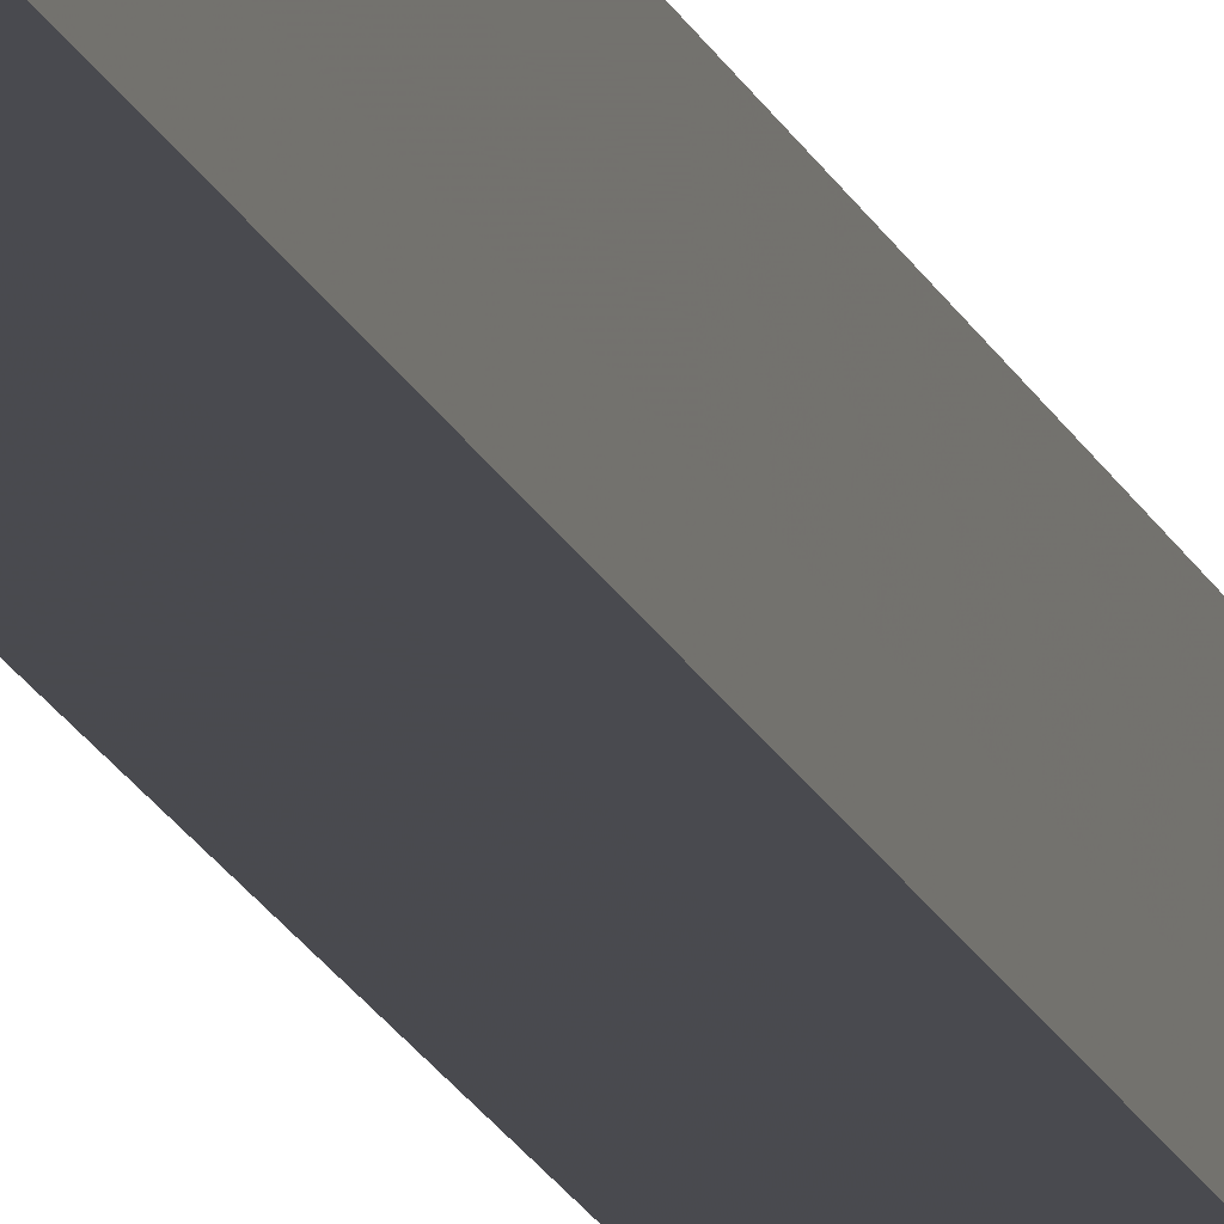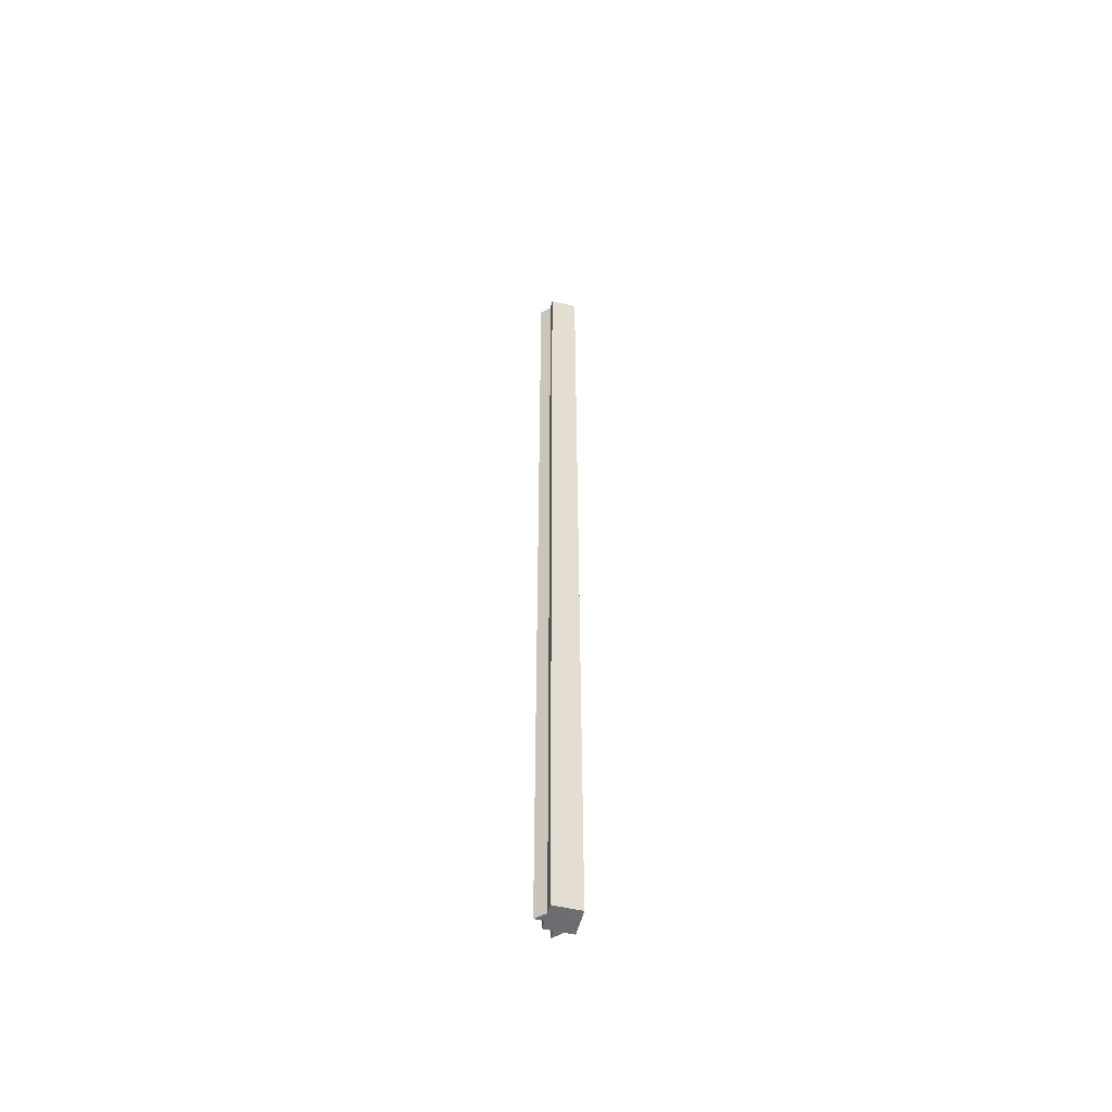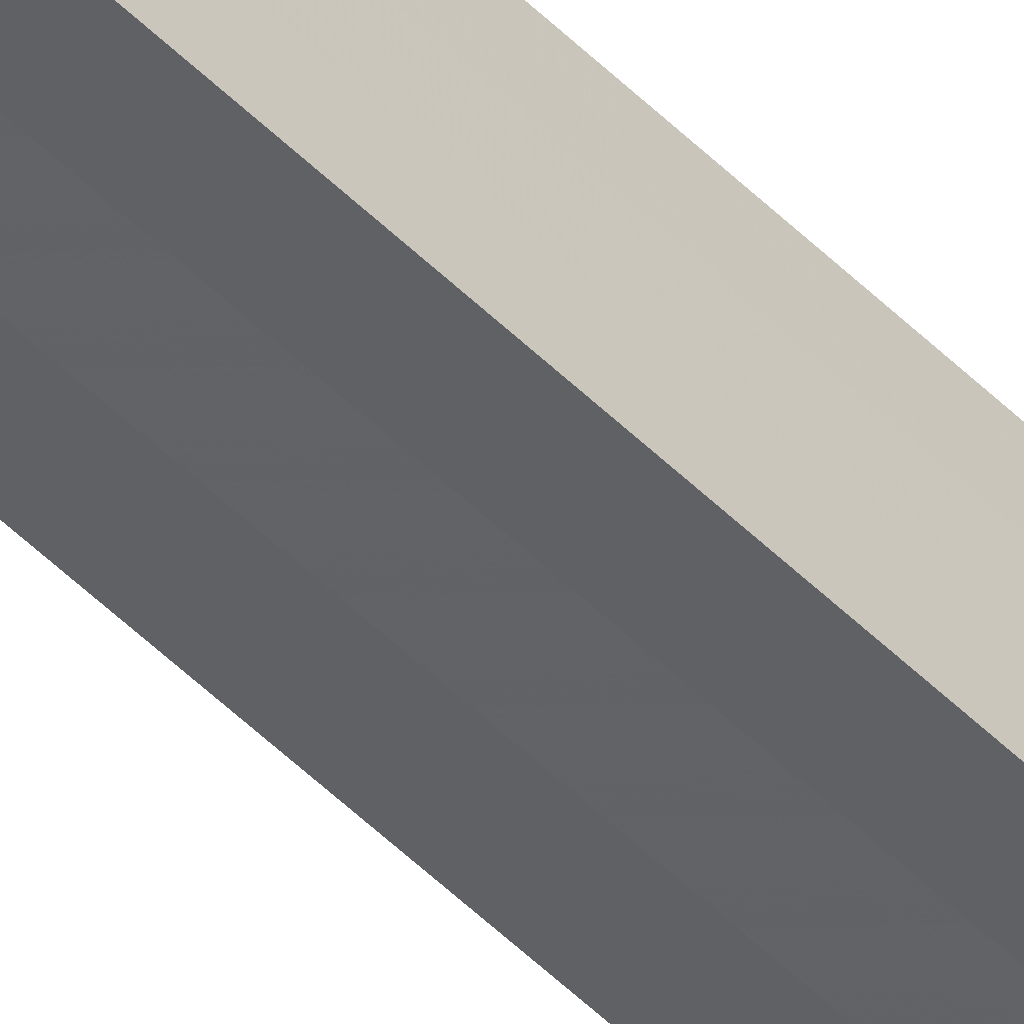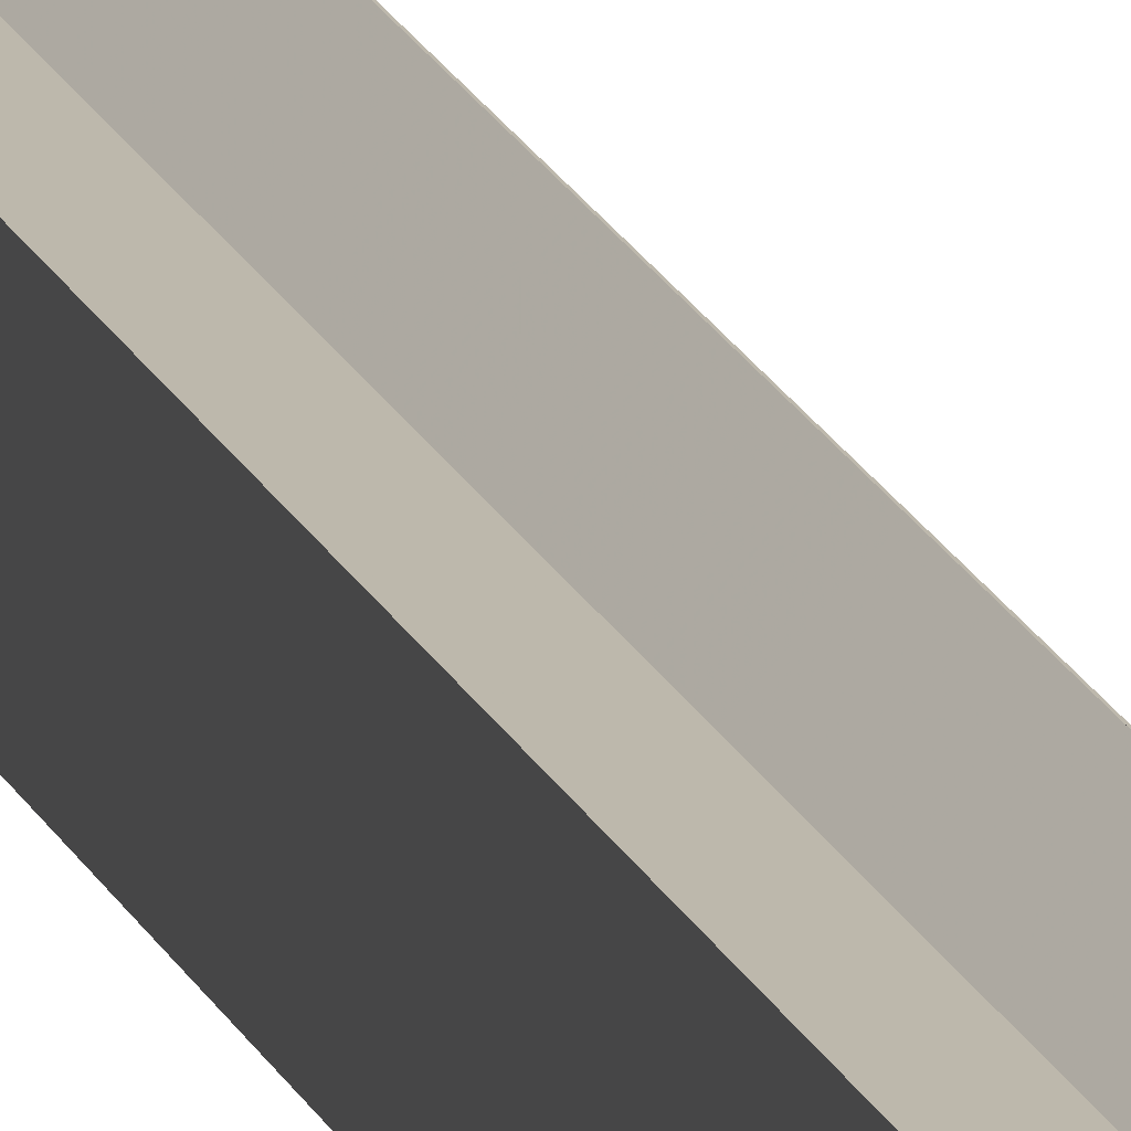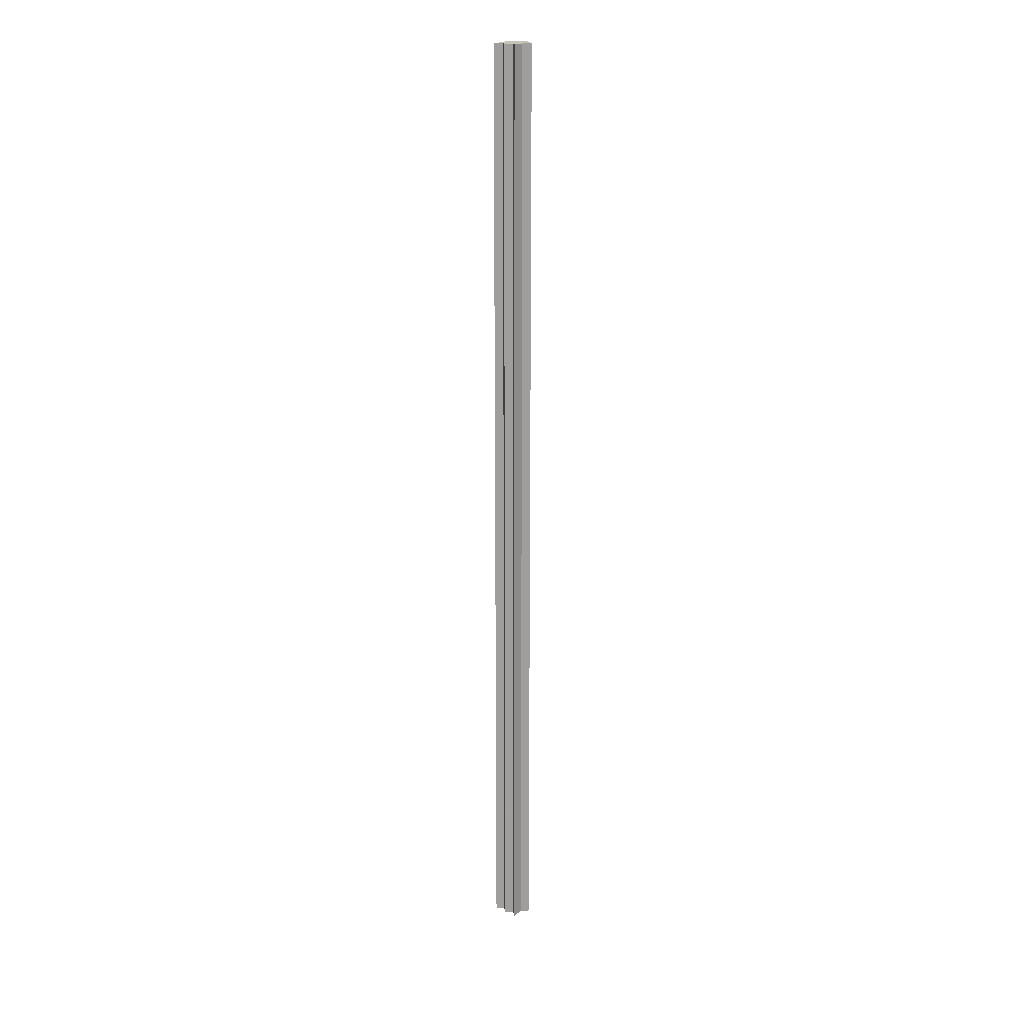
<metadata>
{"format":"obj","ext":"obj","renderer":"f3d","projection":"perspective","resolution":1024,"background":"white","views":[{"elev":-13.5,"azim":-166.9,"up":"+Y"},{"elev":-54.0,"azim":-104.2,"up":"+Z"},{"elev":-49.9,"azim":-137.5,"up":"+Y"},{"elev":14.7,"azim":-14.3,"up":"+Y"},{"elev":19.3,"azim":172.3,"up":"+Z"}]}
</metadata>
<code>
o 4116
v 2205 1862 18
v 2205 1862 18
v 2205 1862 19.07
v 2205 1862 19.07
v 2205 1862 18
v 2205 1862 19.07
v 2205 1862 19.07
v 2205 1862 19.07
v 2205 1862 19.07
v 2205 1862 19.07
v 2205 1862 19.07
v 2205 1862 19.07
v 2205 1862 19.07
v 2205 1862 19.07
v 2205 1862 19.07
v 2205 1862 19.07
v 2205 1862 19.07
v 2205 1862 19.07
v 2205 1862 19.07
v 2205 1862 19.07
v 2205 1862 19.07
v 2205 1862 18
v 2205 1862 18
v 2205 1862 18
v 2205 1862 18
v 2205 1862 19.07
v 2205 1862 19.07
v 2205 1862 18
v 2205 1862 19.07
v 2205 1862 18
v 2205 1862 18
v 2205 1862 18
v 2205 1862 18
v 2205 1862 18
v 2205 1862 19.07
v 2205 1862 18
v 2205 1862 19.07
v 2205 1862 19.07
v 2205 1862 18
v 2205 1862 19.07
v 2205 1862 18
v 2205 1862 18
v 2205 1862 19.07
v 2205 1862 18
v 2205 1862 18
v 2205 1862 18
v 2205 1862 18
v 2205 1862 19.07
v 2205 1862 18
v 2205 1862 19.07
v 2205 1862 18
v 2205 1862 18
v 2205 1862 18
v 2205 1862 19.07
v 2205 1862 19.07
v 2205 1862 19.07
v 2205 1862 19.07
v 2205 1862 19.07
v 2205 1862 18
v 2205 1862 19.07
v 2205 1862 18
v 2205 1862 19.07
v 2205 1862 18
v 2205 1862 18
v 2205 1862 18
v 2205 1862 18
v 2205 1862 19.07
v 2205 1862 18
v 2205 1862 18
v 2205 1862 18
v 2205 1862 19.07
v 2205 1862 18
v 2205 1862 19.07
v 2205 1862 18
v 2205 1862 18
v 2205 1862 19.07
v 2205 1862 18
v 2205 1862 19.07
v 2205 1862 18
v 2205 1862 19.07
v 2205 1862 19.07
v 2205 1862 18
v 2205 1862 18
v 2205 1862 18
v 2205 1862 18
v 2205 1862 19.07
f 1 2 3
f 4 5 6
f 7 6 8
f 7 8 9
f 7 10 11
f 7 12 10
f 7 13 12
f 7 14 13
f 7 15 14
f 7 16 15
f 7 17 16
f 7 18 17
f 7 19 18
f 7 20 19
f 21 22 20
f 23 24 22
f 23 25 24
f 26 25 27
f 23 28 25
f 29 30 26
f 23 31 28
f 32 33 29
f 33 34 35
f 23 36 31
f 37 36 38
f 23 39 36
f 40 41 37
f 23 42 39
f 43 44 40
f 45 46 43
f 46 47 48
f 47 49 50
f 23 51 42
f 23 52 51
f 23 53 52
f 54 51 55
f 56 53 57
f 58 59 54
f 60 61 56
f 62 63 58
f 64 65 60
f 65 66 67
f 68 69 62
f 69 70 71
f 70 72 73
f 74 75 76
f 76 77 78
f 23 77 5
f 23 79 77
f 80 79 81
f 82 83 80
f 84 85 86

</code>
